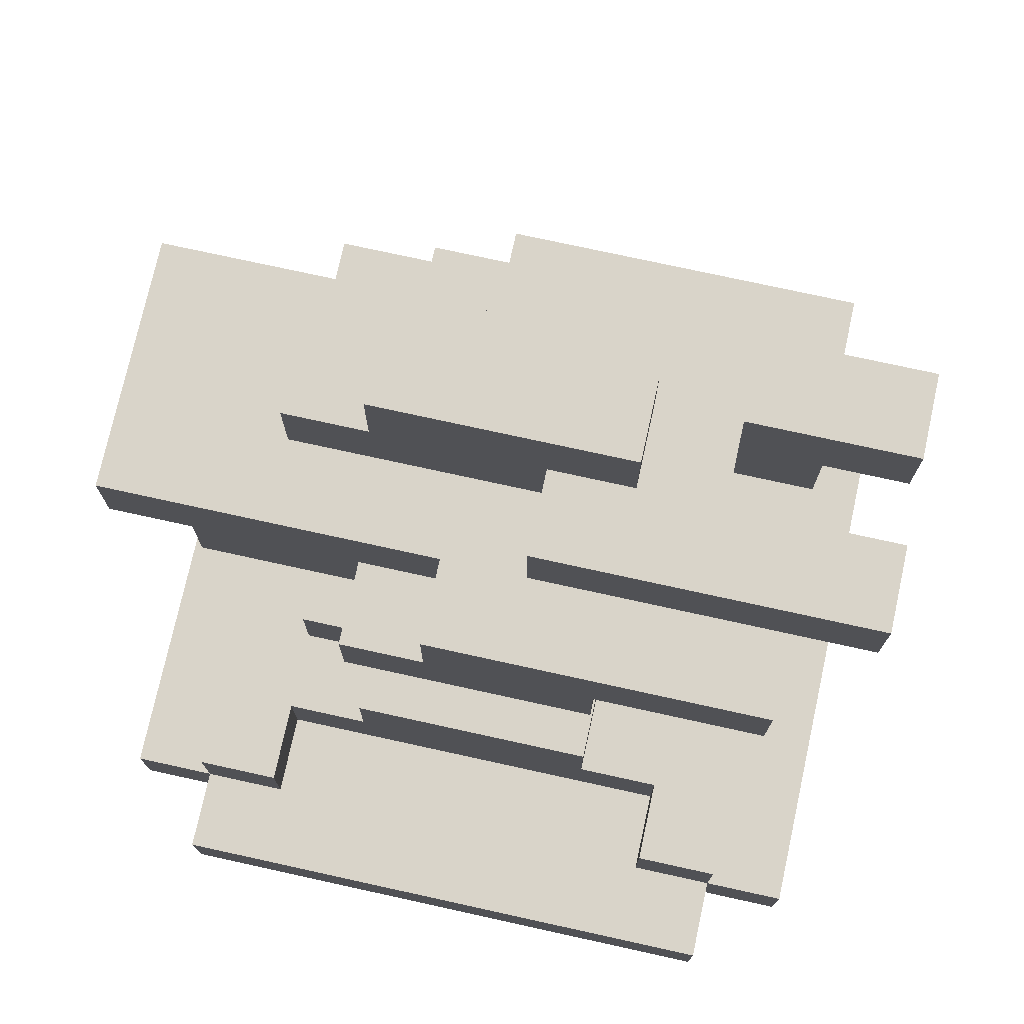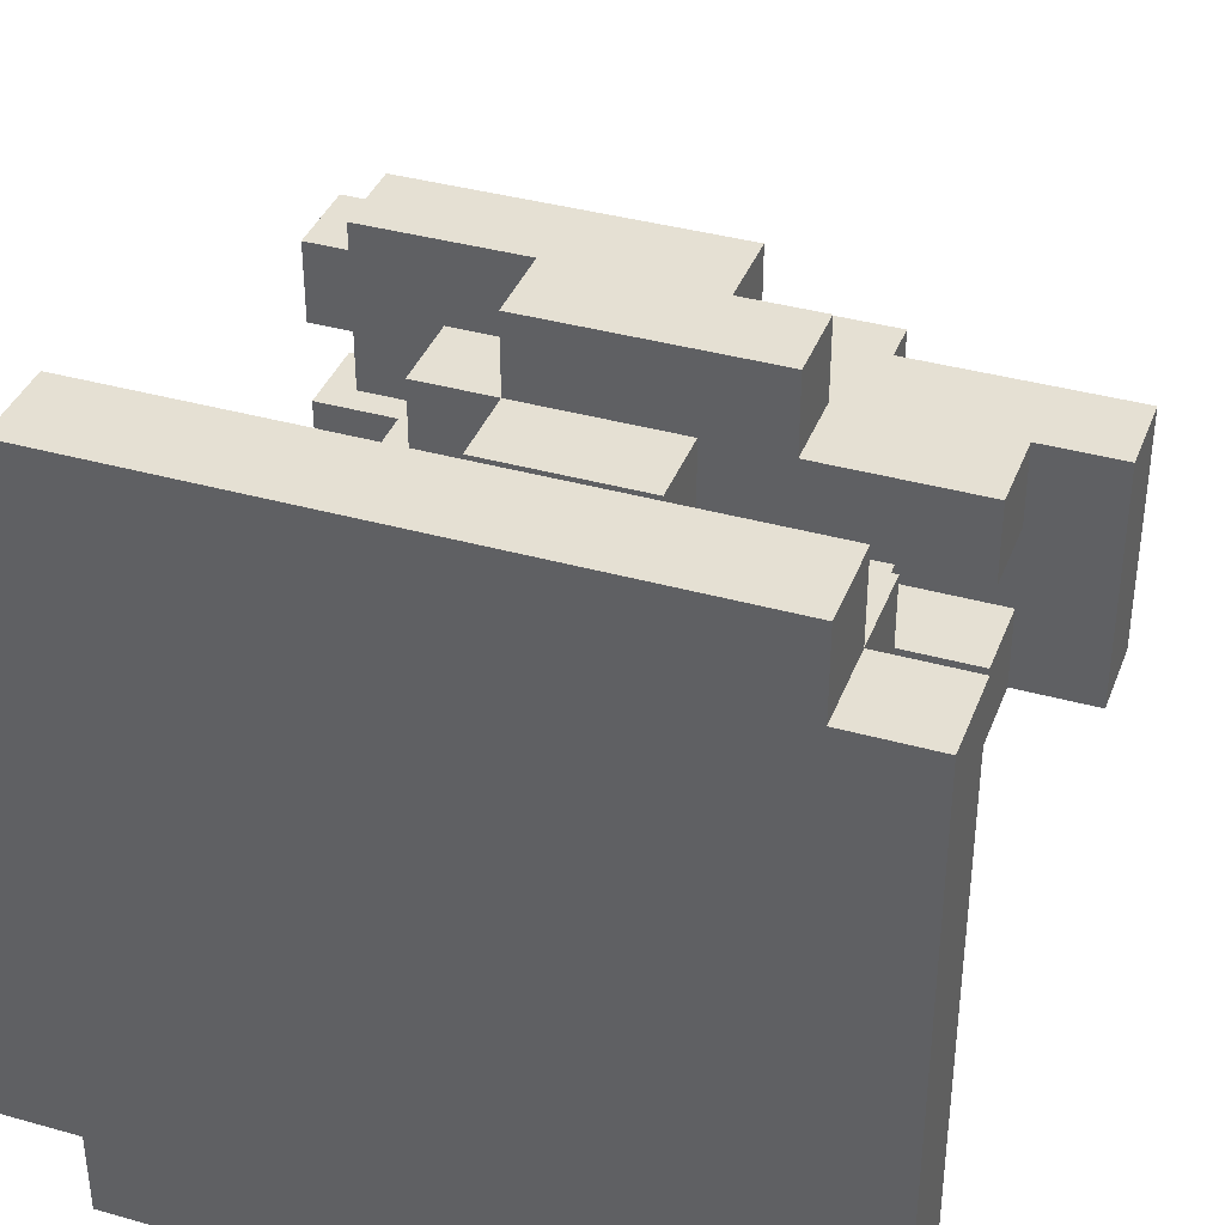
<metadata>
{"format":"obj","ext":"obj","renderer":"f3d","projection":"perspective","resolution":1024,"background":"white","views":[{"elev":74.9,"azim":-167.6,"up":"+Y"},{"elev":37.9,"azim":19.7,"up":"+Z"}]}
</metadata>
<code>
o
v -0.4 0 0.3
v -0.4 0 -0.4
v -0.4 0.1 0.3
v -0.4 0.1 -0.4
v -0.4 0.8 0.1
v -0.4 0.8 0
v -0.4 0.8 -0.1
v -0.4 0.8 -0.2
v -0.4 0.9 0.1
v -0.4 0.9 0
v -0.4 0.9 -0.1
v -0.4 0.9 -0.2
v -0.3 0 0.4
v -0.3 0 0.3
v -0.3 0 -0.4
v -0.3 0 -0.5
v -0.3 0.1 0.4
v -0.3 0.1 0.3
v -0.3 0.1 0.2
v -0.3 0.1 -0.3
v -0.3 0.1 -0.4
v -0.3 0.1 -0.5
v -0.3 0.2 0.3
v -0.3 0.2 0.2
v -0.3 0.2 -0.3
v -0.3 0.2 -0.4
v -0.3 0.7 0.2
v -0.3 0.7 0
v -0.3 0.7 -0.1
v -0.3 0.7 -0.3
v -0.3 0.8 0.2
v -0.3 0.8 0.1
v -0.3 0.8 0
v -0.3 0.8 -0.1
v -0.3 0.8 -0.2
v -0.3 0.8 -0.3
v -0.2 0.1 0.2
v -0.2 0.1 0.1
v -0.2 0.1 -0.2
v -0.2 0.1 -0.3
v -0.2 0.2 0.2
v -0.2 0.2 0.1
v -0.2 0.2 -0.2
v -0.2 0.2 -0.3
v -0.2 0.3 0.1
v -0.2 0.3 -0.2
v -0.2 0.6 0.1
v -0.2 0.6 0
v -0.2 0.6 -0.1
v -0.2 0.6 -0.2
v -0.2 0.7 0.1
v -0.2 0.7 0
v -0.2 0.7 -0.1
v -0.2 0.7 -0.2
v -0.2 0.8 0
v -0.2 0.8 -0.1
v -0.2 0.9 0
v -0.2 0.9 -0.1
v -0.1 0.2 0.2
v -0.1 0.2 0.1
v -0.1 0.2 -0.2
v -0.1 0.2 -0.3
v -0.1 0.3 0.2
v -0.1 0.3 0.1
v -0.1 0.3 -0.2
v -0.1 0.3 -0.3
v -0.1 0.4 0.1
v -0.1 0.4 -0.2
v -0.1 0.5 0.1
v -0.1 0.5 0
v -0.1 0.5 -0.1
v -0.1 0.5 -0.2
v -0.1 0.6 0.2
v -0.1 0.6 0.1
v -0.1 0.6 0
v -0.1 0.6 -0.1
v -0.1 0.6 -0.2
v -0.1 0.6 -0.3
v -0.1 0.7 0.2
v -0.1 0.7 0.1
v -0.1 0.7 -0.2
v -0.1 0.7 -0.3
v -0.1 0.9 0
v -0.1 0.9 -0.1
v -0.1 1 0
v -0.1 1 -0.1
v 0 0.4 0
v 0 0.4 -0.1
v 0 0.5 0
v 0 0.5 -0.1
v 0.3 0.1 0.3
v 0.3 0.1 0.2
v 0.3 0.1 -0.3
v 0.3 0.1 -0.4
v 0.3 0.2 0.3
v 0.3 0.2 0.2
v 0.3 0.2 -0.3
v 0.3 0.2 -0.4
v -0.2 0.1 0.3
v -0.2 0.1 0.2
v -0.2 0.1 -0.3
v -0.2 0.1 -0.4
v -0.2 0.2 0.3
v -0.2 0.2 0.2
v -0.2 0.2 -0.3
v -0.2 0.2 -0.4
v 0 0.8 0.1
v 0 0.8 0
v 0 0.8 -0.1
v 0 0.8 -0.2
v 0 0.9 0.1
v 0 0.9 0
v 0 0.9 -0.1
v 0 0.9 -0.2
v 0.1 0.4 0
v 0.1 0.4 -0.1
v 0.1 0.5 0.1
v 0.1 0.5 0
v 0.1 0.5 -0.1
v 0.1 0.5 -0.2
v 0.1 0.6 0.1
v 0.1 0.6 0
v 0.1 0.6 -0.1
v 0.1 0.6 -0.2
v 0.1 0.7 0.2
v 0.1 0.7 0.1
v 0.1 0.7 -0.2
v 0.1 0.7 -0.3
v 0.1 0.8 0.2
v 0.1 0.8 0.1
v 0.1 0.8 -0.2
v 0.1 0.8 -0.3
v 0.2 0.2 0.2
v 0.2 0.2 0.1
v 0.2 0.2 -0.2
v 0.2 0.2 -0.3
v 0.2 0.3 0.2
v 0.2 0.3 0.1
v 0.2 0.3 -0.2
v 0.2 0.3 -0.3
v 0.2 0.4 0.1
v 0.2 0.4 -0.2
v 0.2 0.6 0.2
v 0.2 0.6 0.1
v 0.2 0.6 0
v 0.2 0.6 -0.1
v 0.2 0.6 -0.2
v 0.2 0.6 -0.3
v 0.2 0.7 0.2
v 0.2 0.7 0.1
v 0.2 0.7 0
v 0.2 0.7 -0.1
v 0.2 0.7 -0.2
v 0.2 0.7 -0.3
v 0.2 0.9 0
v 0.2 0.9 -0.1
v 0.2 1 0
v 0.2 1 -0.1
v 0.3 0.1 0.2
v 0.3 0.1 0.1
v 0.3 0.1 -0.2
v 0.3 0.1 -0.3
v 0.3 0.2 0.2
v 0.3 0.2 0.1
v 0.3 0.2 -0.2
v 0.3 0.2 -0.3
v 0.3 0.3 0.1
v 0.3 0.3 -0.2
v 0.3 0.5 0
v 0.3 0.5 -0.1
v 0.3 0.6 0
v 0.3 0.6 -0.1
v 0.3 0.8 0
v 0.3 0.8 -0.1
v 0.3 0.9 0
v 0.3 0.9 -0.1
v 0.4 0 0.4
v 0.4 0 0.3
v 0.4 0 -0.4
v 0.4 0 -0.5
v 0.4 0.1 0.4
v 0.4 0.1 0.3
v 0.4 0.1 0.2
v 0.4 0.1 -0.3
v 0.4 0.1 -0.4
v 0.4 0.1 -0.5
v 0.4 0.2 0.3
v 0.4 0.2 0.2
v 0.4 0.2 -0.3
v 0.4 0.2 -0.4
v 0.4 0.6 0.1
v 0.4 0.6 0
v 0.4 0.6 -0.1
v 0.4 0.6 -0.2
v 0.4 0.7 0.1
v 0.4 0.7 0
v 0.4 0.7 -0.1
v 0.4 0.7 -0.2
v 0.5 0 0.3
v 0.5 0 -0.4
v 0.5 0.1 0.3
v 0.5 0.1 -0.4
v 0.5 0.7 0.1
v 0.5 0.7 -0.2
v 0.5 0.8 0.1
v 0.5 0.8 -0.2
v -0.3 0 0.4
v -0.3 0.1 0.4
v 0.4 0 0.4
v 0.4 0.1 0.4
v -0.4 0 0.3
v -0.4 0.1 0.3
v -0.3 0 0.3
v -0.3 0.1 0.3
v -0.3 0.2 0.3
v -0.2 0.1 0.3
v -0.2 0.2 0.3
v 0.3 0.1 0.3
v 0.3 0.2 0.3
v 0.4 0 0.3
v 0.4 0.1 0.3
v 0.4 0.2 0.3
v 0.5 0 0.3
v 0.5 0.1 0.3
v -0.3 0.7 0.2
v -0.3 0.8 0.2
v -0.2 0.1 0.2
v -0.2 0.2 0.2
v -0.1 0.1 0.2
v -0.1 0.2 0.2
v -0.1 0.3 0.2
v -0.1 0.6 0.2
v -0.1 0.7 0.2
v 0.1 0.7 0.2
v 0.1 0.8 0.2
v 0.2 0.1 0.2
v 0.2 0.2 0.2
v 0.2 0.3 0.2
v 0.2 0.6 0.2
v 0.2 0.7 0.2
v 0.3 0.1 0.2
v 0.3 0.2 0.2
v -0.4 0.8 0.1
v -0.4 0.9 0.1
v -0.3 0.8 0.1
v -0.3 0.9 0.1
v -0.2 0.2 0.1
v -0.2 0.3 0.1
v -0.2 0.6 0.1
v -0.2 0.7 0.1
v -0.1 0.2 0.1
v -0.1 0.3 0.1
v -0.1 0.4 0.1
v -0.1 0.5 0.1
v -0.1 0.6 0.1
v -0.1 0.7 0.1
v 0 0.8 0.1
v 0 0.9 0.1
v 0.1 0.5 0.1
v 0.1 0.6 0.1
v 0.1 0.7 0.1
v 0.1 0.8 0.1
v 0.2 0.2 0.1
v 0.2 0.3 0.1
v 0.2 0.4 0.1
v 0.2 0.6 0.1
v 0.2 0.7 0.1
v 0.3 0.2 0.1
v 0.3 0.3 0.1
v 0.4 0.6 0.1
v 0.4 0.7 0.1
v 0.5 0.7 0.1
v 0.5 0.8 0.1
v -0.1 0.9 0
v -0.1 1 0
v 0 0.4 0
v 0 0.5 0
v 0 0.8 0
v 0 0.9 0
v 0.1 0.4 0
v 0.1 0.5 0
v 0.1 0.6 0
v 0.2 0.8 0
v 0.2 0.9 0
v 0.2 1 0
v 0.3 0.5 0
v 0.3 0.6 0
v 0.3 0.8 0
v 0.3 0.9 0
v -0.4 0.8 -0.1
v -0.4 0.9 -0.1
v -0.3 0.7 -0.1
v -0.3 0.8 -0.1
v -0.3 0.9 -0.1
v -0.2 0.7 -0.1
v -0.2 0.8 -0.1
v -0.2 0.9 -0.1
v 0.2 0.6 -0.1
v 0.2 0.7 -0.1
v 0.3 0.6 -0.1
v 0.4 0.6 -0.1
v 0.4 0.7 -0.1
v -0.3 0.1 -0.3
v -0.3 0.2 -0.3
v -0.2 0.1 -0.3
v -0.2 0.2 -0.3
v 0.3 0.1 -0.3
v 0.3 0.2 -0.3
v 0.4 0.1 -0.3
v 0.4 0.2 -0.3
v -0.3 0.1 0.2
v -0.3 0.2 0.2
v -0.2 0.1 0.2
v -0.2 0.2 0.2
v 0.3 0.1 0.2
v 0.3 0.2 0.2
v 0.4 0.1 0.2
v 0.4 0.2 0.2
v -0.4 0.8 0
v -0.4 0.9 0
v -0.3 0.7 0
v -0.3 0.8 0
v -0.3 0.9 0
v -0.2 0.7 0
v -0.2 0.8 0
v -0.2 0.9 0
v 0.2 0.6 0
v 0.2 0.7 0
v 0.3 0.6 0
v 0.4 0.6 0
v 0.4 0.7 0
v -0.1 0.9 -0.1
v -0.1 1 -0.1
v 0 0.4 -0.1
v 0 0.5 -0.1
v 0 0.8 -0.1
v 0 0.9 -0.1
v 0.1 0.4 -0.1
v 0.1 0.5 -0.1
v 0.1 0.6 -0.1
v 0.2 0.8 -0.1
v 0.2 0.9 -0.1
v 0.2 1 -0.1
v 0.3 0.5 -0.1
v 0.3 0.6 -0.1
v 0.3 0.8 -0.1
v 0.3 0.9 -0.1
v -0.4 0.8 -0.2
v -0.4 0.9 -0.2
v -0.3 0.8 -0.2
v -0.3 0.9 -0.2
v -0.2 0.2 -0.2
v -0.2 0.3 -0.2
v -0.2 0.6 -0.2
v -0.2 0.7 -0.2
v -0.1 0.2 -0.2
v -0.1 0.3 -0.2
v -0.1 0.4 -0.2
v -0.1 0.5 -0.2
v -0.1 0.6 -0.2
v -0.1 0.7 -0.2
v 0 0.8 -0.2
v 0 0.9 -0.2
v 0.1 0.5 -0.2
v 0.1 0.6 -0.2
v 0.1 0.7 -0.2
v 0.1 0.8 -0.2
v 0.2 0.2 -0.2
v 0.2 0.3 -0.2
v 0.2 0.4 -0.2
v 0.2 0.6 -0.2
v 0.2 0.7 -0.2
v 0.3 0.2 -0.2
v 0.3 0.3 -0.2
v 0.4 0.6 -0.2
v 0.4 0.7 -0.2
v 0.5 0.7 -0.2
v 0.5 0.8 -0.2
v -0.3 0.7 -0.3
v -0.3 0.8 -0.3
v -0.2 0.1 -0.3
v -0.2 0.2 -0.3
v -0.1 0.1 -0.3
v -0.1 0.2 -0.3
v -0.1 0.3 -0.3
v -0.1 0.6 -0.3
v -0.1 0.7 -0.3
v 0.1 0.7 -0.3
v 0.1 0.8 -0.3
v 0.2 0.1 -0.3
v 0.2 0.2 -0.3
v 0.2 0.3 -0.3
v 0.2 0.6 -0.3
v 0.2 0.7 -0.3
v 0.3 0.1 -0.3
v 0.3 0.2 -0.3
v -0.4 0 -0.4
v -0.4 0.1 -0.4
v -0.3 0 -0.4
v -0.3 0.1 -0.4
v -0.3 0.2 -0.4
v -0.2 0.1 -0.4
v -0.2 0.2 -0.4
v 0.3 0.1 -0.4
v 0.3 0.2 -0.4
v 0.4 0 -0.4
v 0.4 0.1 -0.4
v 0.4 0.2 -0.4
v 0.5 0 -0.4
v 0.5 0.1 -0.4
v -0.3 0 -0.5
v -0.3 0.1 -0.5
v 0.4 0 -0.5
v 0.4 0.1 -0.5
v -0.3 0 0.4
v 0.4 0 0.4
v -0.4 0 0.3
v -0.3 0 0.3
v 0.3 0 0.3
v 0.4 0 0.3
v 0.5 0 0.3
v 0.3 0 0.2
v 0.4 0 0.2
v -0.3 0 -0.3
v -0.2 0 -0.3
v -0.4 0 -0.4
v -0.3 0 -0.4
v -0.2 0 -0.4
v 0.4 0 -0.4
v 0.5 0 -0.4
v -0.3 0 -0.5
v 0.4 0 -0.5
v -0.1 0.5 0.1
v 0.1 0.5 0.1
v -0.1 0.5 0
v 0 0.5 0
v 0.1 0.5 0
v 0.3 0.5 0
v -0.1 0.5 -0.1
v 0 0.5 -0.1
v 0.1 0.5 -0.1
v 0.3 0.5 -0.1
v -0.1 0.5 -0.2
v 0.1 0.5 -0.2
v -0.1 0.6 0.2
v 0.2 0.6 0.2
v -0.2 0.6 0.1
v -0.1 0.6 0.1
v 0.1 0.6 0.1
v 0.2 0.6 0.1
v 0.4 0.6 0.1
v -0.2 0.6 0
v -0.1 0.6 0
v 0.1 0.6 0
v 0.3 0.6 0
v 0.4 0.6 0
v -0.2 0.6 -0.1
v -0.1 0.6 -0.1
v 0.1 0.6 -0.1
v 0.3 0.6 -0.1
v 0.4 0.6 -0.1
v -0.2 0.6 -0.2
v -0.1 0.6 -0.2
v 0.1 0.6 -0.2
v 0.2 0.6 -0.2
v 0.4 0.6 -0.2
v -0.1 0.6 -0.3
v 0.2 0.6 -0.3
v -0.3 0.7 0.2
v -0.1 0.7 0.2
v -0.2 0.7 0.1
v -0.1 0.7 0.1
v 0.4 0.7 0.1
v 0.5 0.7 0.1
v -0.3 0.7 0
v -0.2 0.7 0
v 0.2 0.7 0
v 0.4 0.7 0
v -0.3 0.7 -0.1
v -0.2 0.7 -0.1
v 0.2 0.7 -0.1
v 0.4 0.7 -0.1
v -0.2 0.7 -0.2
v -0.1 0.7 -0.2
v 0.4 0.7 -0.2
v 0.5 0.7 -0.2
v -0.3 0.7 -0.3
v -0.1 0.7 -0.3
v -0.4 0.8 0.1
v -0.3 0.8 0.1
v -0.4 0.8 0
v -0.3 0.8 0
v -0.4 0.8 -0.1
v -0.3 0.8 -0.1
v -0.4 0.8 -0.2
v -0.3 0.8 -0.2
v -0.3 0.1 0.4
v 0.4 0.1 0.4
v -0.4 0.1 0.3
v -0.3 0.1 0.3
v -0.2 0.1 0.3
v 0.3 0.1 0.3
v 0.4 0.1 0.3
v 0.5 0.1 0.3
v -0.3 0.1 0.2
v -0.2 0.1 0.2
v -0.1 0.1 0.2
v 0.2 0.1 0.2
v 0.3 0.1 0.2
v 0.4 0.1 0.2
v -0.2 0.1 0.1
v 0.3 0.1 0.1
v -0.2 0.1 -0.2
v 0.3 0.1 -0.2
v -0.3 0.1 -0.3
v -0.2 0.1 -0.3
v -0.1 0.1 -0.3
v 0.2 0.1 -0.3
v 0.3 0.1 -0.3
v 0.4 0.1 -0.3
v -0.4 0.1 -0.4
v -0.3 0.1 -0.4
v -0.2 0.1 -0.4
v 0.3 0.1 -0.4
v 0.4 0.1 -0.4
v 0.5 0.1 -0.4
v -0.3 0.1 -0.5
v 0.4 0.1 -0.5
v -0.3 0.2 0.3
v -0.2 0.2 0.3
v 0.3 0.2 0.3
v 0.4 0.2 0.3
v -0.3 0.2 0.2
v -0.2 0.2 0.2
v -0.1 0.2 0.2
v 0.2 0.2 0.2
v 0.3 0.2 0.2
v 0.4 0.2 0.2
v -0.2 0.2 0.1
v -0.1 0.2 0.1
v 0.2 0.2 0.1
v 0.3 0.2 0.1
v -0.2 0.2 -0.2
v -0.1 0.2 -0.2
v 0.2 0.2 -0.2
v 0.3 0.2 -0.2
v -0.3 0.2 -0.3
v -0.2 0.2 -0.3
v -0.1 0.2 -0.3
v 0.2 0.2 -0.3
v 0.3 0.2 -0.3
v 0.4 0.2 -0.3
v -0.3 0.2 -0.4
v -0.2 0.2 -0.4
v 0.3 0.2 -0.4
v 0.4 0.2 -0.4
v -0.1 0.3 0.2
v 0.2 0.3 0.2
v -0.2 0.3 0.1
v -0.1 0.3 0.1
v 0.2 0.3 0.1
v 0.3 0.3 0.1
v -0.2 0.3 -0.2
v -0.1 0.3 -0.2
v 0.2 0.3 -0.2
v 0.3 0.3 -0.2
v -0.1 0.3 -0.3
v 0.2 0.3 -0.3
v -0.1 0.4 0.1
v 0.2 0.4 0.1
v 0 0.4 0
v 0.1 0.4 0
v 0 0.4 -0.1
v 0.1 0.4 -0.1
v -0.1 0.4 -0.2
v 0.2 0.4 -0.2
v 0.2 0.6 0
v 0.3 0.6 0
v 0.2 0.6 -0.1
v 0.3 0.6 -0.1
v 0.1 0.7 0.2
v 0.2 0.7 0.2
v 0.1 0.7 0.1
v 0.2 0.7 0.1
v 0.1 0.7 -0.2
v 0.2 0.7 -0.2
v 0.1 0.7 -0.3
v 0.2 0.7 -0.3
v -0.3 0.8 0.2
v 0.1 0.8 0.2
v -0.3 0.8 0.1
v 0 0.8 0.1
v 0.1 0.8 0.1
v 0.5 0.8 0.1
v 0 0.8 0
v 0.2 0.8 0
v 0.3 0.8 0
v 0 0.8 -0.1
v 0.2 0.8 -0.1
v 0.3 0.8 -0.1
v -0.3 0.8 -0.2
v 0 0.8 -0.2
v 0.1 0.8 -0.2
v 0.5 0.8 -0.2
v -0.3 0.8 -0.3
v 0.1 0.8 -0.3
v -0.4 0.9 0.1
v -0.3 0.9 0.1
v 0 0.9 0.1
v -0.4 0.9 0
v -0.3 0.9 0
v -0.2 0.9 0
v -0.1 0.9 0
v 0 0.9 0
v 0.2 0.9 0
v 0.3 0.9 0
v -0.4 0.9 -0.1
v -0.3 0.9 -0.1
v -0.2 0.9 -0.1
v -0.1 0.9 -0.1
v 0 0.9 -0.1
v 0.2 0.9 -0.1
v 0.3 0.9 -0.1
v -0.4 0.9 -0.2
v -0.3 0.9 -0.2
v 0 0.9 -0.2
v -0.1 1 0
v 0.2 1 0
v -0.1 1 -0.1
v 0.2 1 -0.1
f 3 2 1
f 4 2 3
f 9 6 5
f 10 6 9
f 11 8 7
f 12 8 11
f 17 14 13
f 18 14 17
f 21 16 15
f 22 16 21
f 23 19 18
f 24 19 23
f 25 21 20
f 26 21 25
f 31 28 27
f 32 28 31
f 33 28 32
f 34 30 29
f 35 30 34
f 36 30 35
f 41 38 37
f 42 39 38
f 42 38 41
f 43 40 39
f 43 39 42
f 44 40 43
f 45 43 42
f 46 43 45
f 51 48 47
f 52 49 48
f 52 48 51
f 53 50 49
f 53 49 52
f 54 50 53
f 55 53 52
f 56 53 55
f 57 56 55
f 58 56 57
f 63 60 59
f 64 60 63
f 65 62 61
f 66 62 65
f 67 65 64
f 68 65 67
f 74 70 69
f 75 71 70
f 75 70 74
f 76 72 71
f 76 71 75
f 77 72 76
f 79 74 73
f 80 74 79
f 81 78 77
f 82 78 81
f 85 84 83
f 86 84 85
f 89 88 87
f 90 88 89
f 95 92 91
f 96 92 95
f 97 94 93
f 98 94 97
f 99 100 103
f 103 100 104
f 101 102 105
f 105 102 106
f 107 108 111
f 111 108 112
f 109 110 113
f 113 110 114
f 115 116 118
f 118 116 119
f 117 118 121
f 121 118 122
f 119 120 123
f 123 120 124
f 125 126 129
f 129 126 130
f 127 128 131
f 131 128 132
f 133 134 137
f 137 134 138
f 135 136 139
f 139 136 140
f 138 139 141
f 141 139 142
f 143 144 149
f 149 144 150
f 145 146 151
f 151 146 152
f 147 148 153
f 153 148 154
f 155 156 157
f 157 156 158
f 159 160 163
f 160 161 164
f 163 160 164
f 161 162 165
f 164 161 165
f 165 162 166
f 164 165 167
f 167 165 168
f 169 170 171
f 171 170 172
f 173 174 175
f 175 174 176
f 177 178 181
f 181 178 182
f 179 180 185
f 185 180 186
f 182 183 187
f 187 183 188
f 184 185 189
f 189 185 190
f 191 192 195
f 195 192 196
f 193 194 197
f 197 194 198
f 199 200 201
f 201 200 202
f 203 204 205
f 205 204 206
f 209 208 207
f 210 208 209
f 213 212 211
f 214 212 213
f 216 215 214
f 217 215 216
f 221 219 218
f 222 219 221
f 223 221 220
f 224 221 223
f 229 228 227
f 230 228 229
f 233 226 225
f 234 226 233
f 234 233 232
f 235 226 234
f 236 230 229
f 237 231 230
f 237 230 236
f 238 231 237
f 239 234 232
f 240 234 239
f 241 237 236
f 242 237 241
f 245 244 243
f 246 244 245
f 251 248 247
f 252 248 251
f 255 250 249
f 256 250 255
f 257 246 245
f 258 246 257
f 259 255 254
f 260 255 259
f 264 253 252
f 265 253 264
f 267 262 261
f 268 264 263
f 269 264 268
f 270 267 266
f 271 262 267
f 271 267 270
f 272 262 271
f 273 262 272
f 279 275 274
f 280 277 276
f 281 277 280
f 283 279 278
f 284 275 279
f 284 279 283
f 285 275 284
f 286 282 281
f 287 282 286
f 288 284 283
f 289 284 288
f 293 291 290
f 294 291 293
f 295 293 292
f 296 294 293
f 296 293 295
f 297 294 296
f 300 299 298
f 301 299 300
f 302 299 301
f 305 304 303
f 306 304 305
f 309 308 307
f 310 308 309
f 311 312 313
f 313 312 314
f 315 316 317
f 317 316 318
f 319 320 322
f 322 320 323
f 321 322 324
f 322 323 325
f 324 322 325
f 325 323 326
f 327 328 329
f 329 328 330
f 330 328 331
f 332 333 337
f 334 335 338
f 338 335 339
f 336 337 341
f 337 333 342
f 341 337 342
f 342 333 343
f 339 340 344
f 344 340 345
f 341 342 346
f 346 342 347
f 348 349 350
f 350 349 351
f 352 353 356
f 356 353 357
f 354 355 360
f 360 355 361
f 350 351 362
f 362 351 363
f 359 360 364
f 364 360 365
f 357 358 369
f 369 358 370
f 366 367 372
f 368 369 373
f 373 369 374
f 371 372 375
f 372 367 376
f 375 372 376
f 376 367 377
f 377 367 378
f 381 382 383
f 383 382 384
f 379 380 387
f 387 380 388
f 386 387 388
f 388 380 389
f 383 384 390
f 384 385 391
f 390 384 391
f 391 385 392
f 386 388 393
f 393 388 394
f 390 391 395
f 395 391 396
f 397 398 399
f 399 398 400
f 400 401 402
f 402 401 403
f 404 405 407
f 407 405 408
f 406 407 409
f 409 407 410
f 411 412 413
f 413 412 414
f 418 416 415
f 419 416 418
f 420 416 419
f 422 419 418
f 422 421 420
f 422 420 419
f 423 421 422
f 424 418 417
f 424 422 418
f 424 423 422
f 425 423 424
f 426 424 417
f 426 425 424
f 427 425 426
f 428 423 425
f 428 425 427
f 429 421 423
f 429 423 428
f 430 421 429
f 431 428 427
f 431 429 428
f 432 429 431
f 435 434 433
f 436 434 435
f 437 434 436
f 439 436 435
f 440 436 439
f 441 438 437
f 442 438 441
f 443 440 439
f 443 441 440
f 444 441 443
f 448 446 445
f 449 446 448
f 450 446 449
f 452 448 447
f 453 448 452
f 454 451 450
f 454 450 449
f 455 451 454
f 456 451 455
f 457 453 452
f 458 453 457
f 462 458 457
f 463 458 462
f 464 461 460
f 464 460 459
f 465 461 464
f 466 461 465
f 467 464 463
f 467 465 464
f 468 465 467
f 471 470 469
f 472 470 471
f 475 471 469
f 476 471 475
f 478 474 473
f 481 478 477
f 482 474 478
f 482 478 481
f 483 480 479
f 485 474 482
f 486 474 485
f 487 484 483
f 487 483 479
f 488 484 487
f 491 490 489
f 492 490 491
f 495 494 493
f 496 494 495
f 497 498 500
f 500 498 501
f 501 498 502
f 502 498 503
f 499 500 505
f 501 502 506
f 506 502 507
f 507 502 508
f 508 502 509
f 503 504 510
f 505 506 511
f 509 510 512
f 505 511 513
f 512 510 514
f 505 513 515
f 499 505 515
f 515 513 516
f 514 510 519
f 510 504 520
f 519 510 520
f 499 515 521
f 521 515 522
f 517 518 523
f 518 519 523
f 516 517 523
f 523 519 524
f 520 504 525
f 525 504 526
f 523 524 527
f 524 525 527
f 522 523 527
f 527 525 528
f 529 530 533
f 533 530 534
f 531 532 537
f 537 532 538
f 534 535 539
f 539 535 540
f 536 537 541
f 541 537 542
f 543 544 548
f 548 544 549
f 545 546 550
f 550 546 551
f 547 548 553
f 553 548 554
f 551 552 555
f 555 552 556
f 557 558 560
f 560 558 561
f 559 560 563
f 563 560 564
f 561 562 565
f 565 562 566
f 564 565 567
f 567 565 568
f 569 570 571
f 571 570 572
f 569 571 573
f 572 570 574
f 569 573 575
f 573 574 575
f 574 570 576
f 575 574 576
f 577 578 579
f 579 578 580
f 581 582 583
f 583 582 584
f 585 586 587
f 587 586 588
f 589 590 591
f 591 590 592
f 592 590 593
f 593 594 595
f 592 593 595
f 595 594 596
f 596 594 597
f 597 594 600
f 598 599 602
f 599 600 602
f 602 600 603
f 600 594 604
f 603 600 604
f 602 603 605
f 601 602 605
f 605 603 606
f 607 608 610
f 608 609 611
f 610 608 611
f 611 609 612
f 612 609 613
f 613 609 614
f 612 613 619
f 619 613 620
f 615 616 622
f 622 616 623
f 617 618 624
f 620 621 625
f 624 618 625
f 618 619 625
f 619 620 625
f 625 621 626
f 627 628 629
f 629 628 630

</code>
